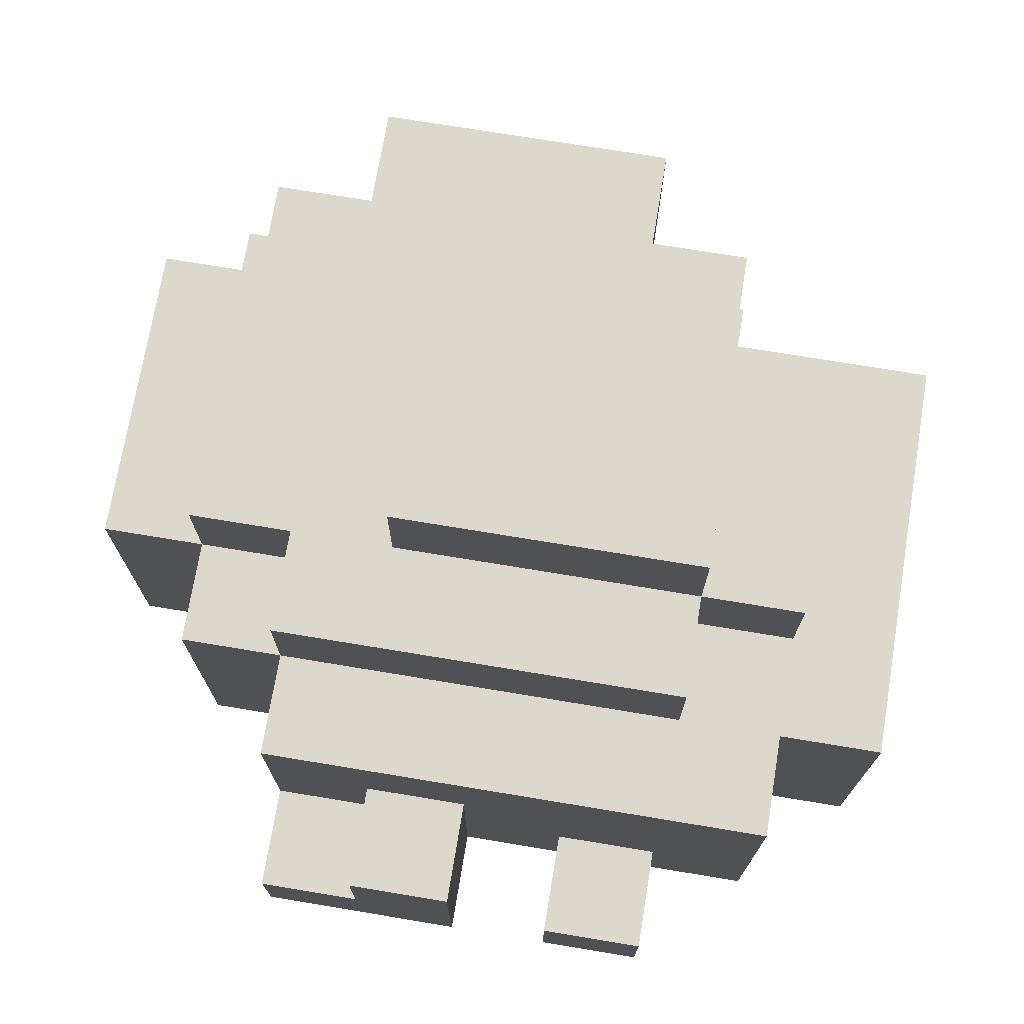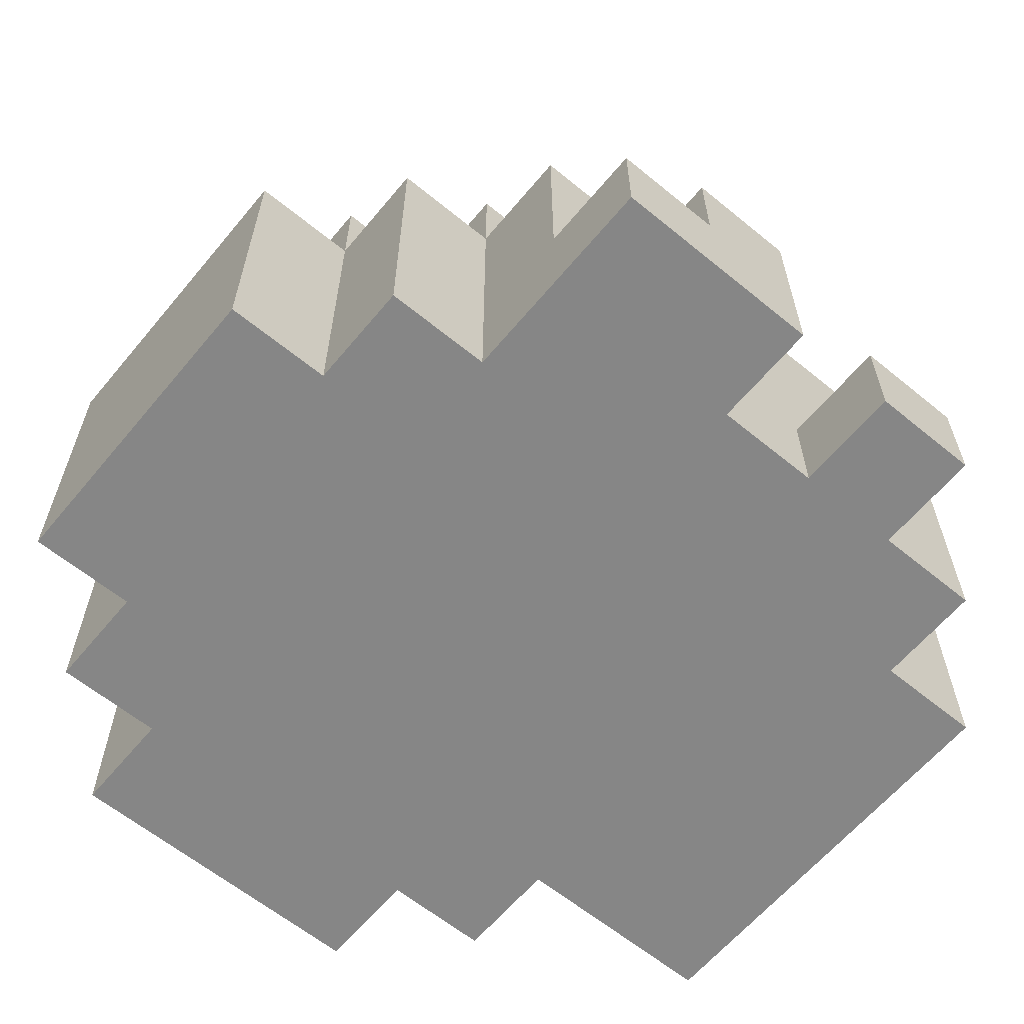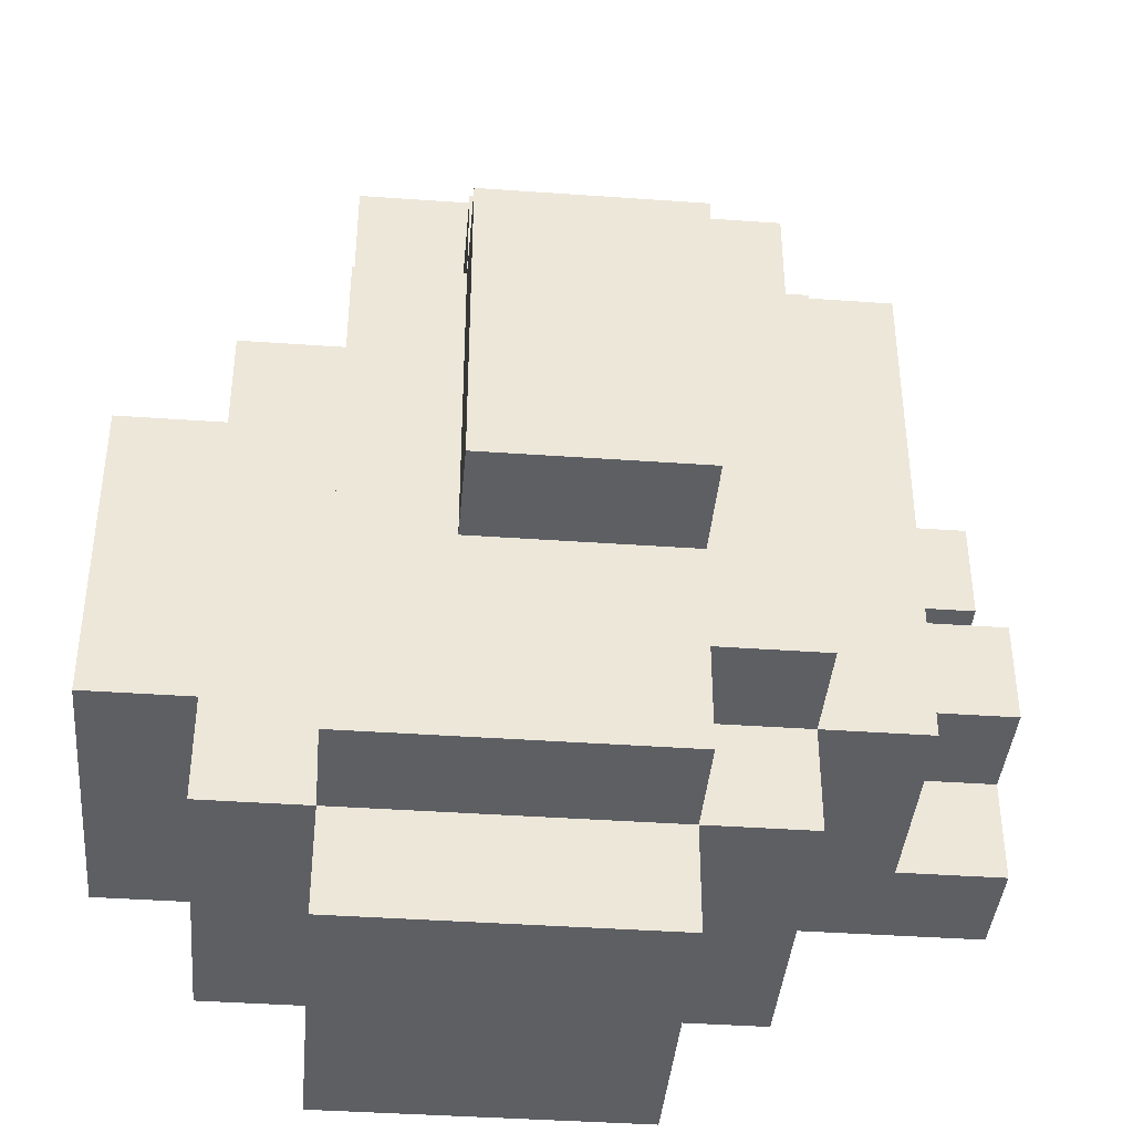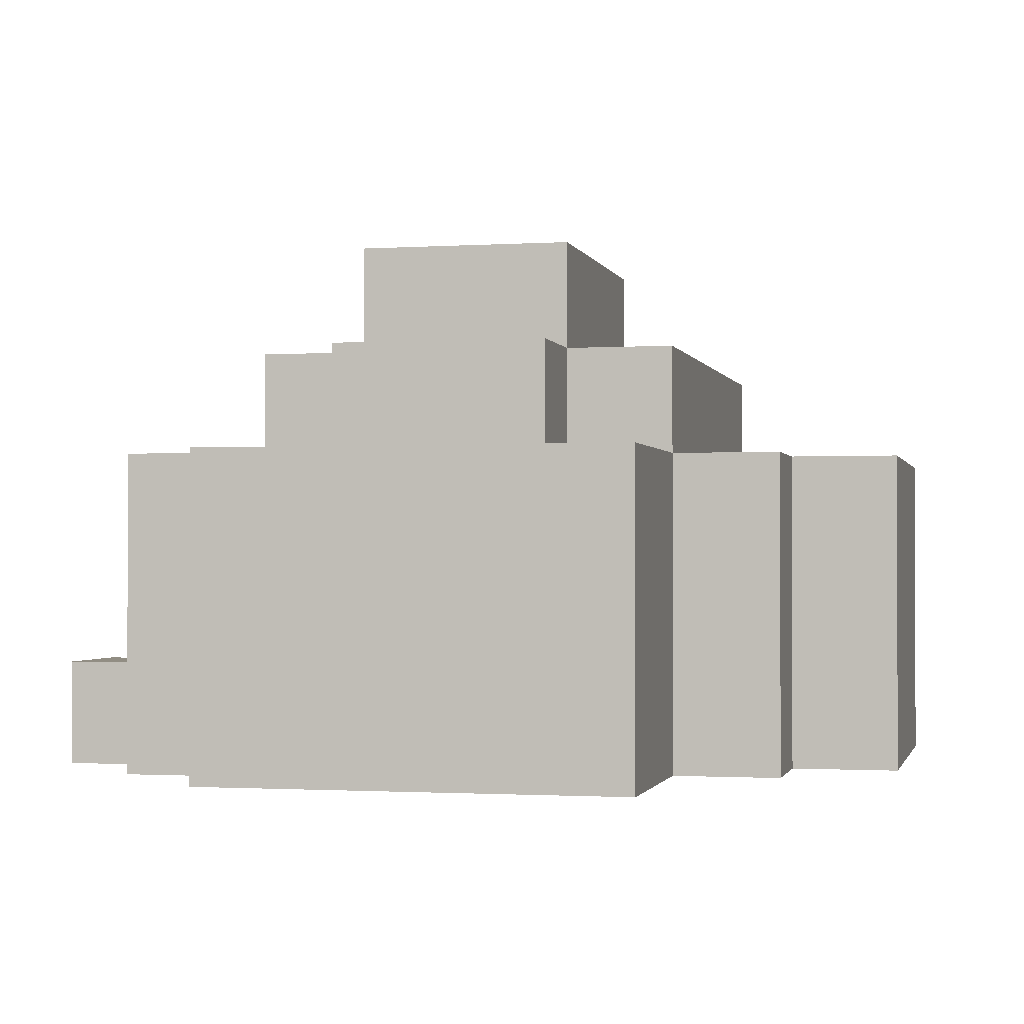
<metadata>
{"format":"obj","ext":"obj","renderer":"f3d","projection":"perspective","resolution":1024,"background":"white","views":[{"elev":72.7,"azim":-80.6,"up":"+Y"},{"elev":-62.1,"azim":-129.7,"up":"+Y"},{"elev":-40.1,"azim":175.0,"up":"+Z"},{"elev":-1.2,"azim":13.1,"up":"+Y"}]}
</metadata>
<code>
o
v -0.4 0 0.2
v -0.4 0 0.1
v -0.4 0 0
v -0.4 0 -0.2
v -0.4 0.1 0.2
v -0.4 0.1 0.1
v -0.4 0.1 -0.1
v -0.4 0.1 -0.2
v -0.4 0.2 0
v -0.4 0.2 -0.1
v -0.3 0 0.3
v -0.3 0 0.2
v -0.3 0 0.1
v -0.3 0 0
v -0.3 0.1 0.3
v -0.3 0.1 0.2
v -0.3 0.1 0.1
v -0.3 0.1 -0.1
v -0.3 0.1 -0.2
v -0.3 0.2 0.1
v -0.3 0.2 0
v -0.3 0.2 -0.1
v -0.3 0.3 0.3
v -0.3 0.3 0.2
v -0.3 0.3 0.1
v -0.3 0.3 0
v -0.3 0.3 -0.2
v -0.2 0 0.4
v -0.2 0 0.3
v -0.2 0 -0.2
v -0.2 0 -0.3
v -0.2 0.1 0.4
v -0.2 0.1 0.3
v -0.2 0.3 0.4
v -0.2 0.3 0.3
v -0.2 0.3 0.2
v -0.2 0.3 0.1
v -0.2 0.3 0
v -0.2 0.3 -0.2
v -0.2 0.3 -0.3
v -0.2 0.4 0.2
v -0.2 0.4 -0.2
v -0.1 0 -0.3
v -0.1 0 -0.4
v -0.1 0.1 -0.3
v -0.1 0.1 -0.4
v -0.1 0.2 -0.3
v -0.1 0.2 -0.4
v -0.1 0.3 0.3
v -0.1 0.3 0.2
v -0.1 0.3 -0.2
v -0.1 0.3 -0.3
v -0.1 0.3 -0.4
v -0.1 0.4 0.3
v -0.1 0.4 0.2
v -0.1 0.4 0.1
v -0.1 0.4 0
v -0.1 0.4 -0.1
v -0.1 0.4 -0.2
v -0.1 0.4 -0.3
v -0.1 0.5 0.2
v -0.1 0.5 0.1
v -0.1 0.5 0
v -0.1 0.5 -0.1
v 0.1 0.1 -0.1
v 0.1 0.1 -0.2
v 0.1 0.2 0
v 0.1 0.2 -0.1
v 0.1 0.2 -0.2
v 0.1 0.3 0
v 0.1 0.3 -0.1
v 0.2 0.1 0
v 0.2 0.1 -0.1
v 0.2 0.2 0
v 0.2 0.2 -0.1
v -0.1 0.1 0
v -0.1 0.1 -0.1
v -0.1 0.2 0
v -0.1 0.2 -0.1
v 0 0.1 -0.1
v 0 0.1 -0.2
v 0 0.2 0
v 0 0.2 -0.1
v 0 0.2 -0.2
v 0 0.3 0
v 0 0.3 -0.1
v 0.1 0.3 0.3
v 0.1 0.3 0.2
v 0.1 0.4 0.3
v 0.1 0.4 0.2
v 0.1 0.4 0
v 0.1 0.4 -0.1
v 0.1 0.5 0.2
v 0.1 0.5 -0.1
v 0.2 0 0.4
v 0.2 0 0.3
v 0.2 0 0.2
v 0.2 0 -0.3
v 0.2 0 -0.4
v 0.2 0.1 -0.3
v 0.2 0.1 -0.4
v 0.2 0.2 0.4
v 0.2 0.2 0.3
v 0.2 0.2 0.2
v 0.2 0.3 0.4
v 0.2 0.3 0.2
v 0.2 0.3 0
v 0.2 0.3 -0.2
v 0.2 0.3 -0.3
v 0.2 0.3 -0.4
v 0.2 0.4 0.2
v 0.2 0.4 0
v 0.2 0.4 -0.3
v 0.3 0 0.2
v 0.3 0 0.1
v 0.3 0 -0.2
v 0.3 0 -0.3
v 0.3 0.1 0.1
v 0.3 0.1 -0.2
v 0.3 0.1 -0.3
v 0.3 0.2 0.2
v 0.3 0.2 0.1
v 0.3 0.3 0.2
v 0.3 0.3 0.1
v 0.3 0.3 -0.2
v 0.3 0.3 -0.3
v 0.4 0 0.1
v 0.4 0 -0.2
v 0.4 0.1 0.1
v 0.4 0.1 -0.1
v 0.4 0.2 0
v 0.4 0.2 -0.1
v 0.4 0.3 0.1
v 0.4 0.3 0
v 0.4 0.3 -0.2
v -0.2 0 0.4
v -0.2 0.1 0.4
v -0.2 0.3 0.4
v -0.1 0.1 0.4
v -0.1 0.2 0.4
v 0 0 0.4
v 0 0.1 0.4
v 0 0.2 0.4
v 0 0.3 0.4
v 0.1 0 0.4
v 0.1 0.1 0.4
v 0.1 0.2 0.4
v 0.2 0 0.4
v 0.2 0.2 0.4
v 0.2 0.3 0.4
v -0.3 0 0.3
v -0.3 0.1 0.3
v -0.3 0.3 0.3
v -0.2 0 0.3
v -0.2 0.1 0.3
v -0.2 0.3 0.3
v -0.1 0.3 0.3
v -0.1 0.4 0.3
v 0 0.3 0.3
v 0 0.4 0.3
v 0.1 0.3 0.3
v 0.1 0.4 0.3
v -0.4 0 0.2
v -0.4 0.1 0.2
v -0.3 0 0.2
v -0.3 0.1 0.2
v -0.2 0.3 0.2
v -0.2 0.4 0.2
v -0.1 0.3 0.2
v -0.1 0.4 0.2
v -0.1 0.5 0.2
v 0 0.4 0.2
v 0.1 0.3 0.2
v 0.1 0.4 0.2
v 0.1 0.5 0.2
v 0.2 0 0.2
v 0.2 0.2 0.2
v 0.2 0.3 0.2
v 0.2 0.4 0.2
v 0.3 0 0.2
v 0.3 0.2 0.2
v 0.3 0.3 0.2
v 0.3 0 0.1
v 0.3 0.1 0.1
v 0.3 0.2 0.1
v 0.3 0.3 0.1
v 0.4 0 0.1
v 0.4 0.1 0.1
v 0.4 0.3 0.1
v -0.4 0 0
v -0.4 0.2 0
v -0.3 0 0
v -0.3 0.2 0
v -0.1 0.1 -0.1
v -0.1 0.2 -0.1
v 0 0.1 -0.1
v 0 0.2 -0.1
v 0 0.3 -0.1
v 0.1 0.1 -0.1
v 0.1 0.2 -0.1
v 0.1 0.3 -0.1
v 0.2 0.1 -0.1
v 0.2 0.2 -0.1
v 0 0.1 -0.2
v 0 0.2 -0.2
v 0.1 0.1 -0.2
v 0.1 0.2 -0.2
v -0.4 0 0.1
v -0.4 0.1 0.1
v -0.3 0 0.1
v -0.3 0.1 0.1
v -0.1 0.1 0
v -0.1 0.2 0
v 0 0.1 0
v 0 0.2 0
v 0 0.3 0
v 0.1 0.1 0
v 0.1 0.2 0
v 0.1 0.3 0
v 0.2 0.1 0
v 0.2 0.2 0
v -0.4 0.1 -0.1
v -0.4 0.2 -0.1
v -0.3 0.1 -0.1
v -0.3 0.2 -0.1
v -0.1 0.4 -0.1
v -0.1 0.5 -0.1
v 0.1 0.4 -0.1
v 0.1 0.5 -0.1
v -0.4 0 -0.2
v -0.4 0.1 -0.2
v -0.3 0.1 -0.2
v -0.3 0.3 -0.2
v -0.2 0 -0.2
v -0.2 0.3 -0.2
v -0.2 0.4 -0.2
v -0.1 0.3 -0.2
v -0.1 0.4 -0.2
v 0.3 0 -0.2
v 0.3 0.1 -0.2
v 0.3 0.3 -0.2
v 0.4 0 -0.2
v 0.4 0.3 -0.2
v -0.2 0 -0.3
v -0.2 0.3 -0.3
v -0.1 0 -0.3
v -0.1 0.1 -0.3
v -0.1 0.2 -0.3
v -0.1 0.3 -0.3
v -0.1 0.4 -0.3
v 0 0.3 -0.3
v 0 0.4 -0.3
v 0.1 0.3 -0.3
v 0.1 0.4 -0.3
v 0.2 0 -0.3
v 0.2 0.1 -0.3
v 0.2 0.3 -0.3
v 0.2 0.4 -0.3
v 0.3 0 -0.3
v 0.3 0.1 -0.3
v 0.3 0.3 -0.3
v -0.1 0 -0.4
v -0.1 0.1 -0.4
v -0.1 0.2 -0.4
v -0.1 0.3 -0.4
v 0 0.1 -0.4
v 0 0.2 -0.4
v 0.1 0 -0.4
v 0.1 0.1 -0.4
v 0.2 0 -0.4
v 0.2 0.1 -0.4
v 0.2 0.3 -0.4
v -0.2 0 0.4
v 0 0 0.4
v 0.1 0 0.4
v 0.2 0 0.4
v -0.3 0 0.3
v -0.2 0 0.3
v 0 0 0.3
v 0.1 0 0.3
v 0.2 0 0.3
v -0.4 0 0.2
v -0.3 0 0.2
v 0.2 0 0.2
v 0.3 0 0.2
v -0.4 0 0.1
v -0.3 0 0.1
v -0.1 0 0.1
v 0.1 0 0.1
v 0.2 0 0.1
v 0.3 0 0.1
v 0.4 0 0.1
v -0.4 0 0
v -0.3 0 0
v -0.1 0 0
v 0 0 0
v 0.1 0 0
v 0.2 0 0
v 0 0 -0.1
v 0.2 0 -0.1
v -0.4 0 -0.2
v -0.2 0 -0.2
v -0.1 0 -0.2
v 0.3 0 -0.2
v 0.4 0 -0.2
v -0.2 0 -0.3
v -0.1 0 -0.3
v 0.1 0 -0.3
v 0.2 0 -0.3
v 0.3 0 -0.3
v -0.1 0 -0.4
v 0.1 0 -0.4
v 0.2 0 -0.4
v -0.1 0.2 0
v 0 0.2 0
v 0.1 0.2 0
v 0.2 0.2 0
v -0.1 0.2 -0.1
v 0 0.2 -0.1
v 0.1 0.2 -0.1
v 0.2 0.2 -0.1
v 0 0.2 -0.2
v 0.1 0.2 -0.2
v 0 0.3 0
v 0.1 0.3 0
v 0 0.3 -0.1
v 0.1 0.3 -0.1
v -0.4 0.1 0.2
v -0.3 0.1 0.2
v -0.4 0.1 0.1
v -0.3 0.1 0.1
v -0.1 0.1 0
v 0 0.1 0
v 0.1 0.1 0
v 0.2 0.1 0
v -0.4 0.1 -0.1
v -0.3 0.1 -0.1
v -0.1 0.1 -0.1
v 0 0.1 -0.1
v 0.1 0.1 -0.1
v 0.2 0.1 -0.1
v -0.4 0.1 -0.2
v -0.3 0.1 -0.2
v 0 0.1 -0.2
v 0.1 0.1 -0.2
v -0.4 0.2 0
v -0.3 0.2 0
v -0.4 0.2 -0.1
v -0.3 0.2 -0.1
v -0.2 0.3 0.4
v 0 0.3 0.4
v 0.2 0.3 0.4
v -0.3 0.3 0.3
v -0.2 0.3 0.3
v -0.1 0.3 0.3
v 0 0.3 0.3
v 0.1 0.3 0.3
v -0.3 0.3 0.2
v -0.2 0.3 0.2
v -0.1 0.3 0.2
v 0.1 0.3 0.2
v 0.2 0.3 0.2
v 0.3 0.3 0.2
v -0.3 0.3 0.1
v -0.2 0.3 0.1
v 0.3 0.3 0.1
v 0.4 0.3 0.1
v -0.3 0.3 0
v -0.2 0.3 0
v 0.2 0.3 0
v 0.3 0.3 0
v 0.4 0.3 0
v -0.3 0.3 -0.2
v -0.2 0.3 -0.2
v -0.1 0.3 -0.2
v 0.2 0.3 -0.2
v 0.3 0.3 -0.2
v 0.4 0.3 -0.2
v -0.2 0.3 -0.3
v -0.1 0.3 -0.3
v 0 0.3 -0.3
v 0.1 0.3 -0.3
v 0.2 0.3 -0.3
v 0.3 0.3 -0.3
v -0.1 0.3 -0.4
v 0.2 0.3 -0.4
v -0.1 0.4 0.3
v 0 0.4 0.3
v 0.1 0.4 0.3
v -0.2 0.4 0.2
v -0.1 0.4 0.2
v 0 0.4 0.2
v 0.1 0.4 0.2
v 0.2 0.4 0.2
v -0.1 0.4 0.1
v -0.1 0.4 0
v 0.1 0.4 0
v 0.2 0.4 0
v -0.1 0.4 -0.1
v 0.1 0.4 -0.1
v -0.2 0.4 -0.2
v -0.1 0.4 -0.2
v 0 0.4 -0.2
v -0.1 0.4 -0.3
v 0 0.4 -0.3
v 0.1 0.4 -0.3
v 0.2 0.4 -0.3
v -0.1 0.5 0.2
v 0.1 0.5 0.2
v -0.1 0.5 0.1
v 0 0.5 0.1
v -0.1 0.5 0
v 0 0.5 0
v -0.1 0.5 -0.1
v 0.1 0.5 -0.1
f 5 2 1
f 6 2 5
f 7 4 3
f 8 4 7
f 9 7 3
f 10 7 9
f 15 12 11
f 16 12 15
f 17 14 13
f 20 14 17
f 20 17 16
f 21 14 20
f 22 19 18
f 23 16 15
f 24 20 16
f 24 16 23
f 25 21 20
f 25 20 24
f 26 22 21
f 26 21 25
f 27 19 22
f 27 22 26
f 32 29 28
f 33 29 32
f 34 33 32
f 35 33 34
f 39 31 30
f 40 31 39
f 41 38 37
f 41 39 38
f 41 37 36
f 42 39 41
f 45 44 43
f 46 44 45
f 47 46 45
f 48 46 47
f 52 48 47
f 53 48 52
f 54 50 49
f 55 50 54
f 59 52 51
f 60 52 59
f 61 56 55
f 62 57 56
f 62 56 61
f 63 58 57
f 63 57 62
f 64 58 63
f 68 66 65
f 69 66 68
f 70 68 67
f 71 68 70
f 74 73 72
f 75 73 74
f 76 77 78
f 78 77 79
f 80 81 83
f 83 81 84
f 82 83 85
f 85 83 86
f 87 88 89
f 89 88 90
f 91 92 93
f 90 91 93
f 93 92 94
f 98 99 100
f 100 99 101
f 95 96 102
f 96 97 103
f 102 96 103
f 103 97 104
f 102 103 105
f 103 104 105
f 105 104 106
f 100 101 109
f 109 101 110
f 106 107 111
f 107 108 112
f 111 107 112
f 108 109 112
f 112 109 113
f 114 115 118
f 116 117 119
f 119 117 120
f 114 118 121
f 121 118 122
f 121 122 123
f 123 122 124
f 119 120 125
f 125 120 126
f 127 128 129
f 129 128 130
f 129 130 131
f 130 128 132
f 131 130 132
f 129 131 133
f 131 132 134
f 133 131 134
f 132 128 135
f 134 132 135
f 139 137 136
f 139 138 137
f 140 138 139
f 141 139 136
f 142 140 139
f 142 139 141
f 143 138 140
f 143 140 142
f 144 138 143
f 145 142 141
f 146 143 142
f 146 142 145
f 146 144 143
f 147 144 146
f 148 146 145
f 148 147 146
f 149 144 147
f 149 147 148
f 150 144 149
f 154 152 151
f 155 153 152
f 155 152 154
f 156 153 155
f 159 158 157
f 160 158 159
f 161 160 159
f 162 160 161
f 165 164 163
f 166 164 165
f 169 168 167
f 170 168 169
f 172 171 170
f 174 171 172
f 175 171 174
f 178 174 173
f 179 174 178
f 180 177 176
f 181 178 177
f 181 177 180
f 182 178 181
f 187 184 183
f 188 186 185
f 188 184 187
f 188 185 184
f 189 186 188
f 192 191 190
f 193 191 192
f 196 195 194
f 197 195 196
f 200 198 197
f 201 198 200
f 202 200 199
f 203 200 202
f 206 205 204
f 207 205 206
f 208 209 210
f 210 209 211
f 212 213 214
f 214 213 215
f 214 215 217
f 215 216 218
f 217 215 218
f 218 216 219
f 217 218 220
f 220 218 221
f 222 223 224
f 224 223 225
f 226 227 228
f 228 227 229
f 230 231 232
f 230 232 234
f 232 233 234
f 234 233 235
f 235 236 237
f 237 236 238
f 239 240 242
f 240 241 242
f 242 241 243
f 244 245 246
f 246 245 247
f 247 245 248
f 248 245 249
f 249 250 251
f 251 250 252
f 251 252 253
f 253 252 254
f 253 254 257
f 257 254 258
f 255 256 259
f 256 257 260
f 259 256 260
f 260 257 261
f 262 263 266
f 263 264 266
f 264 265 267
f 266 264 267
f 262 266 268
f 266 267 268
f 268 267 269
f 268 269 270
f 269 267 271
f 270 269 271
f 267 265 272
f 271 267 272
f 278 274 273
f 279 275 274
f 279 274 278
f 280 276 275
f 280 275 279
f 281 276 280
f 283 278 277
f 284 279 278
f 284 280 279
f 284 281 280
f 286 283 282
f 287 278 283
f 287 283 286
f 288 284 278
f 289 284 288
f 290 285 284
f 290 284 289
f 291 285 290
f 294 278 287
f 295 289 288
f 295 288 278
f 296 289 295
f 297 291 290
f 297 289 296
f 297 290 289
f 298 291 297
f 299 296 295
f 299 297 296
f 299 298 297
f 300 291 298
f 300 298 299
f 301 294 293
f 302 299 295
f 302 294 301
f 302 278 294
f 302 300 299
f 302 295 278
f 303 300 302
f 304 291 300
f 304 300 303
f 304 292 291
f 305 292 304
f 306 303 302
f 307 304 303
f 307 303 306
f 308 304 307
f 309 304 308
f 310 304 309
f 311 308 307
f 312 309 308
f 312 308 311
f 313 309 312
f 318 315 314
f 319 315 318
f 320 317 316
f 321 317 320
f 322 320 319
f 323 320 322
f 326 325 324
f 327 325 326
f 328 329 330
f 330 329 331
f 332 333 338
f 333 334 339
f 338 333 339
f 334 335 339
f 339 335 340
f 340 335 341
f 336 337 342
f 342 337 343
f 339 340 344
f 344 340 345
f 346 347 348
f 348 347 349
f 350 351 354
f 354 351 355
f 351 352 356
f 355 351 356
f 356 352 357
f 354 355 358
f 353 354 358
f 358 355 359
f 359 355 360
f 357 352 361
f 361 352 362
f 358 359 364
f 364 359 365
f 362 363 366
f 364 365 368
f 368 365 369
f 366 367 370
f 362 366 370
f 370 367 371
f 371 367 372
f 368 369 373
f 373 369 374
f 370 371 376
f 371 372 377
f 376 371 377
f 377 372 378
f 374 375 379
f 379 375 380
f 376 377 383
f 383 377 384
f 381 382 385
f 382 383 385
f 380 381 385
f 385 383 386
f 387 388 391
f 388 389 392
f 391 388 392
f 392 389 393
f 390 391 395
f 390 395 396
f 393 394 397
f 397 394 398
f 390 396 399
f 397 398 400
f 390 399 401
f 399 400 402
f 401 399 402
f 402 400 403
f 402 403 404
f 403 400 405
f 404 403 405
f 400 398 406
f 405 400 406
f 406 398 407
f 408 409 410
f 410 409 411
f 410 411 412
f 411 409 413
f 412 411 413
f 412 413 414
f 413 409 415
f 414 413 415

</code>
